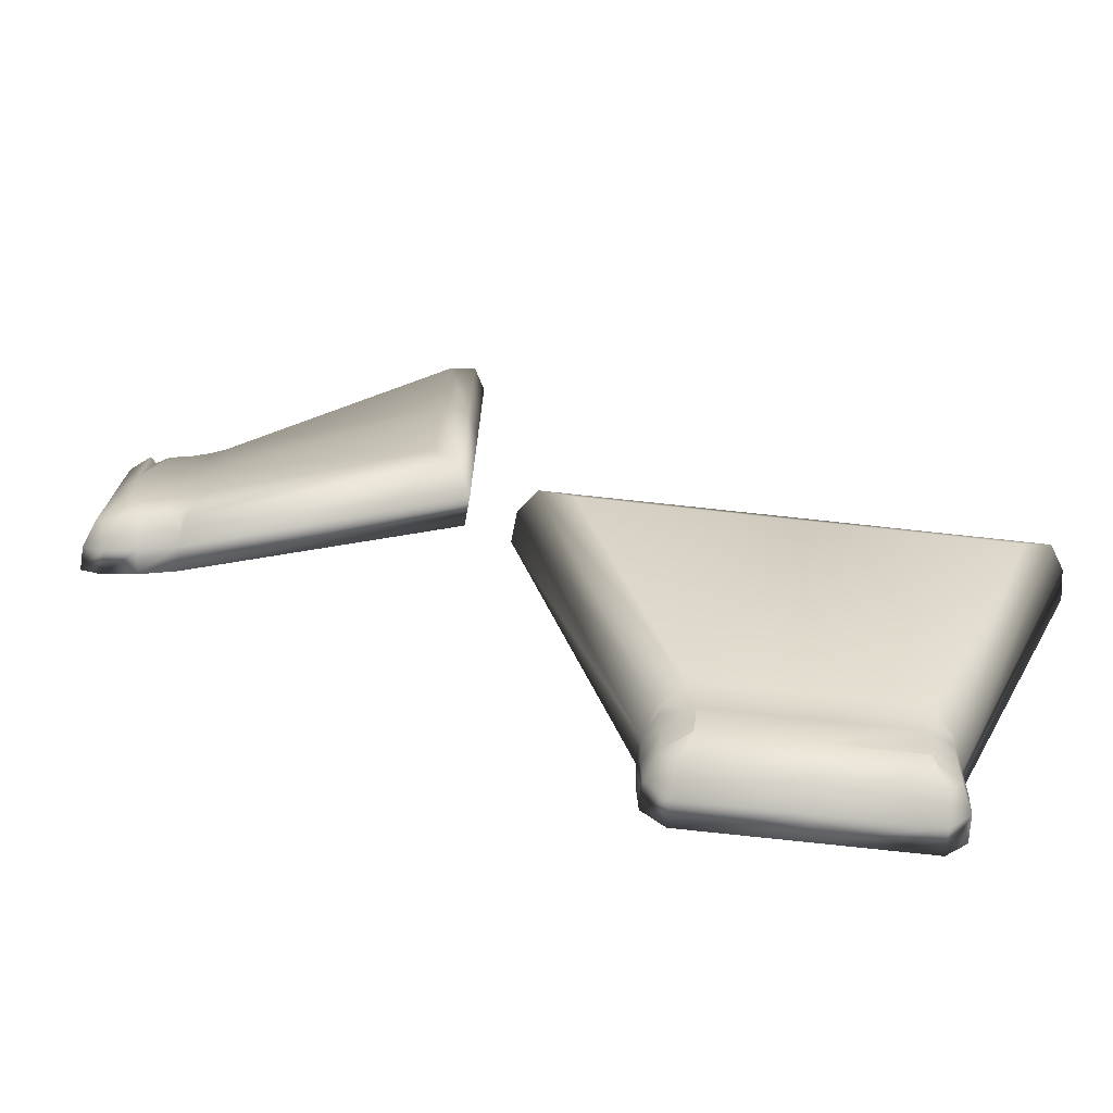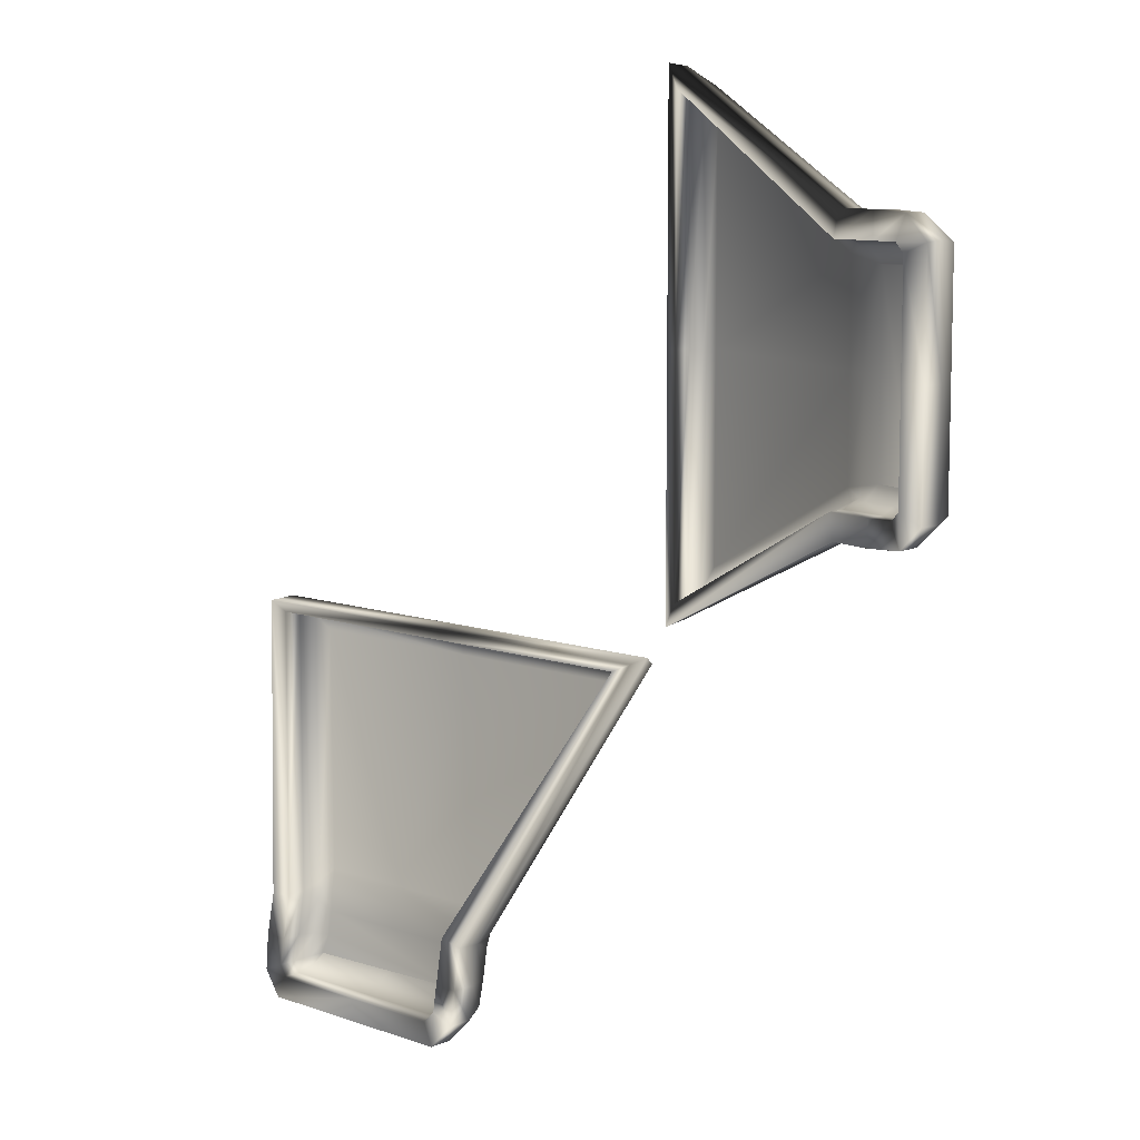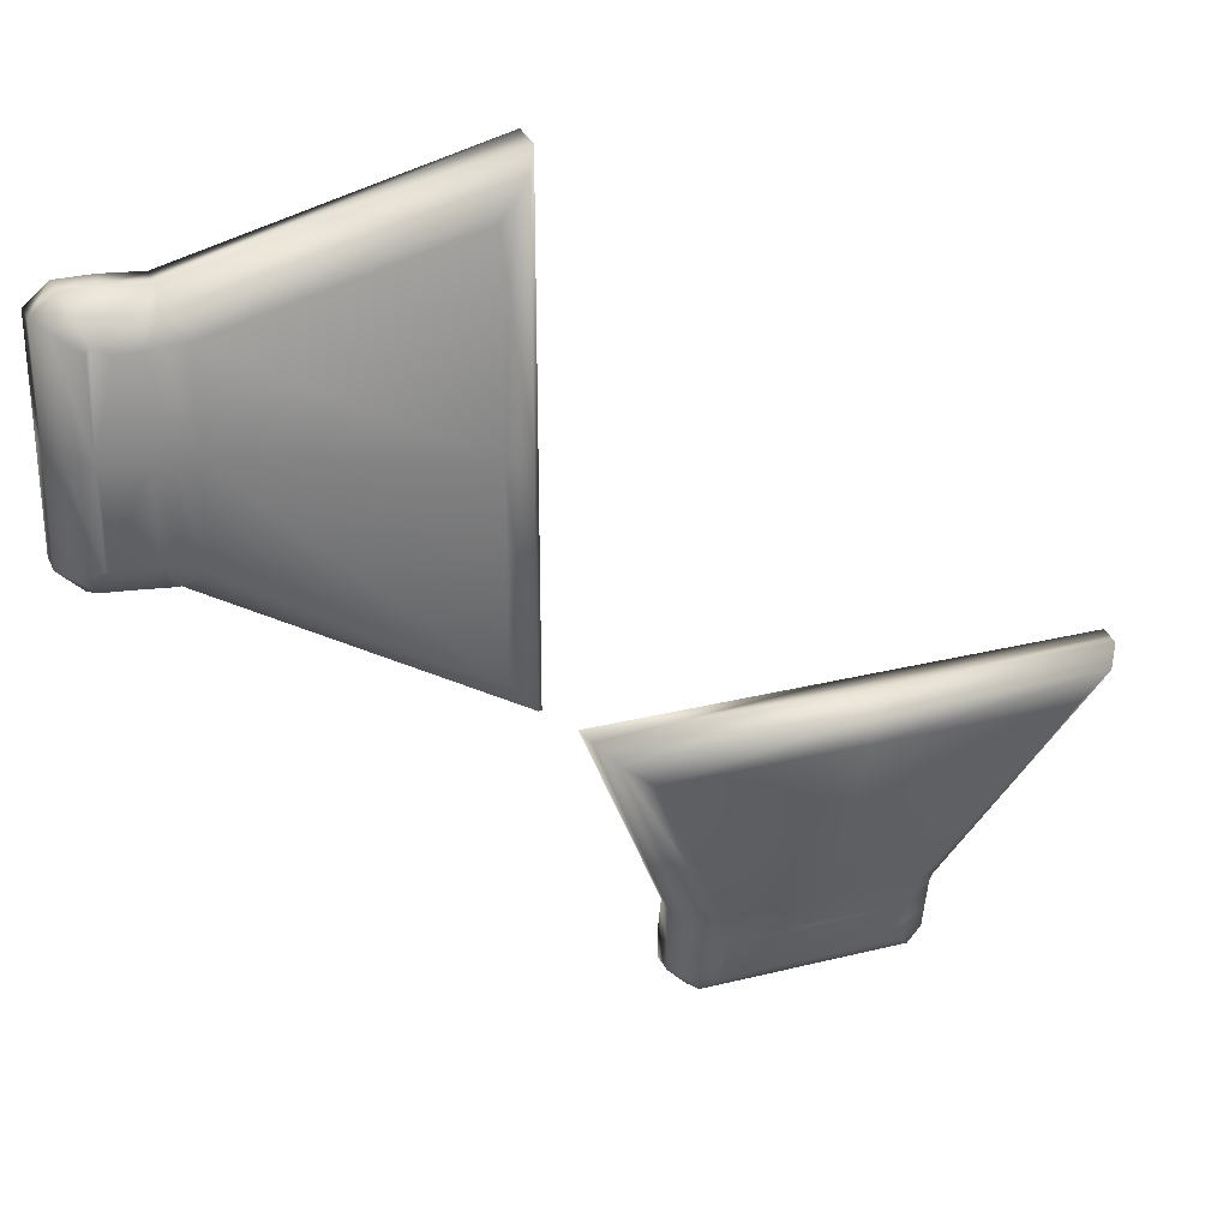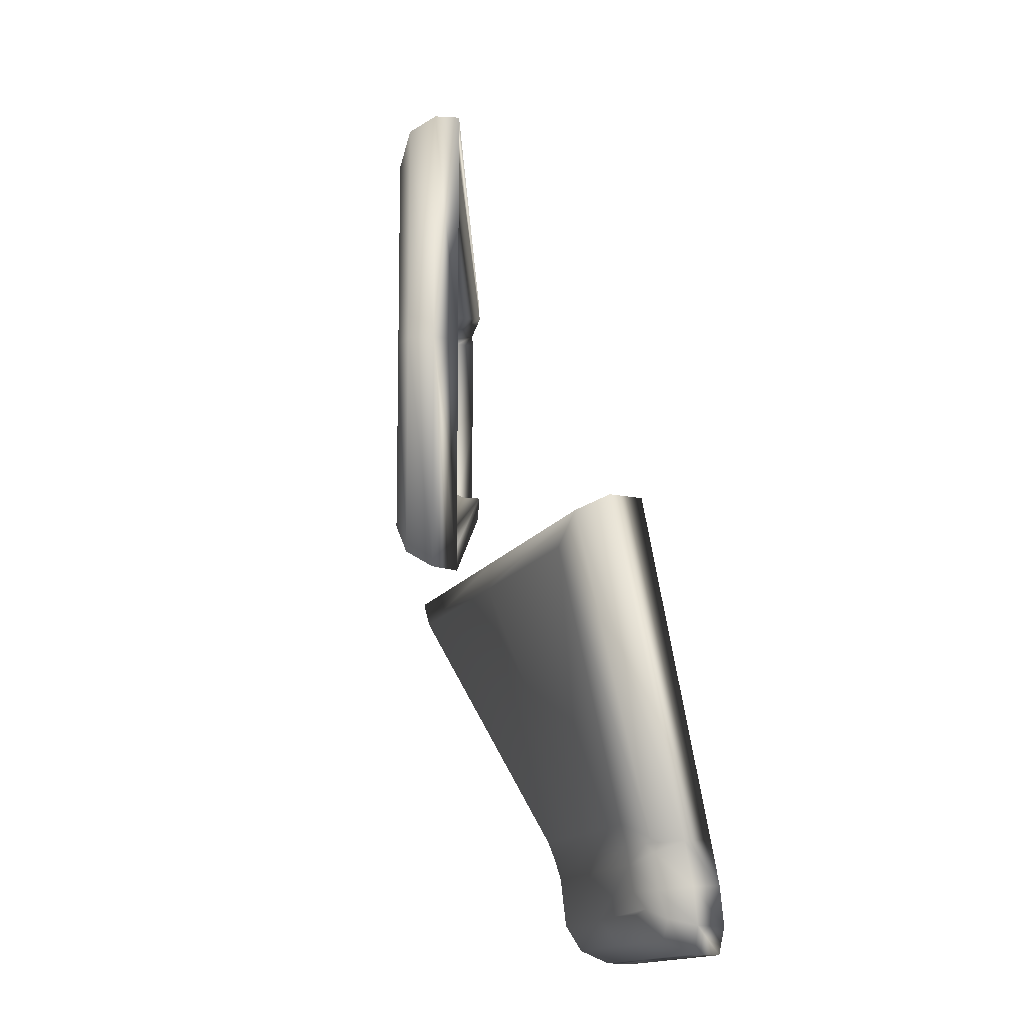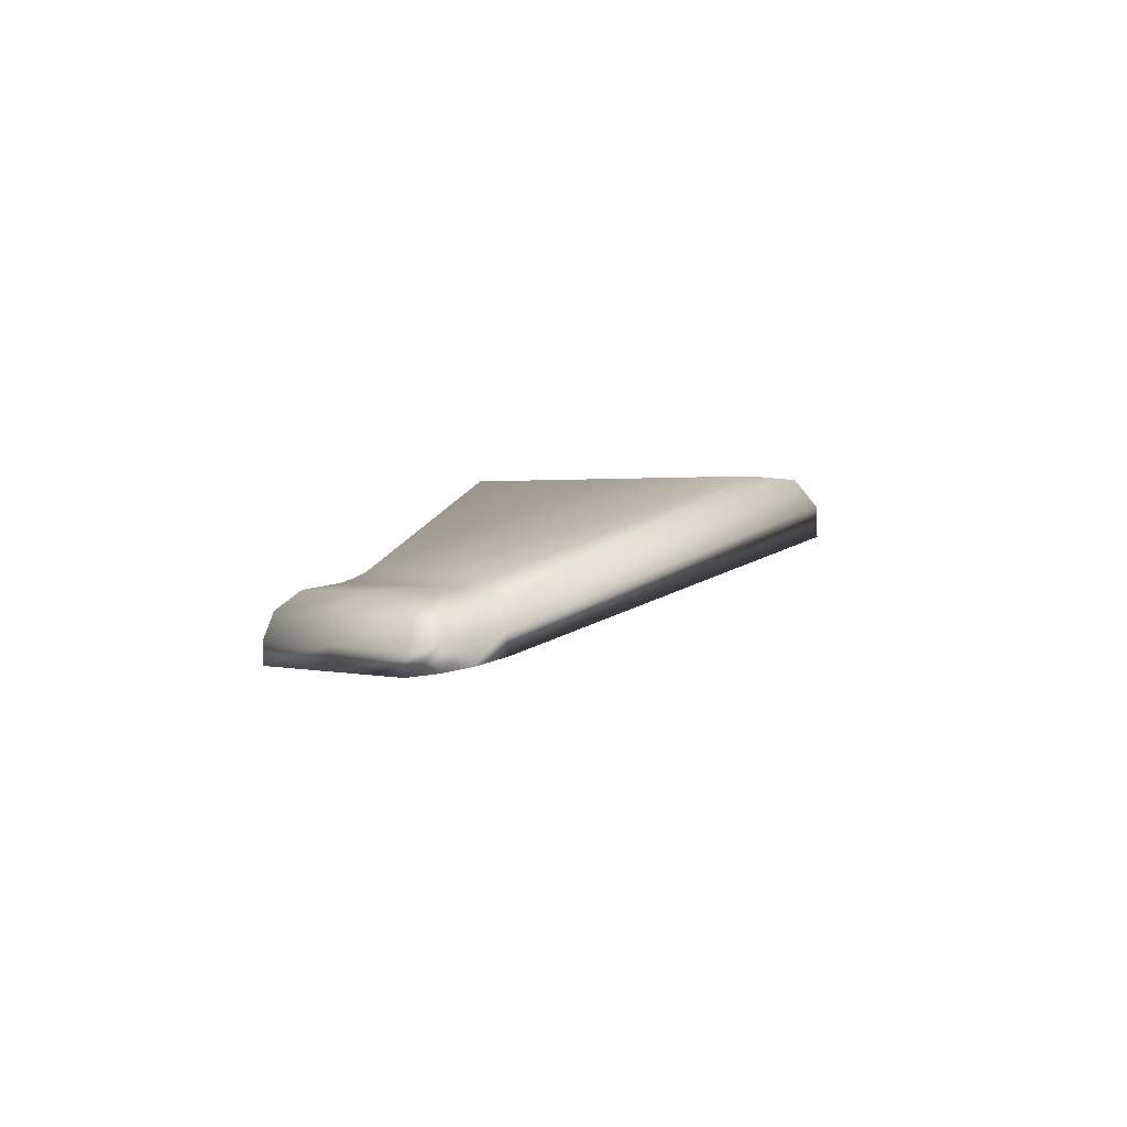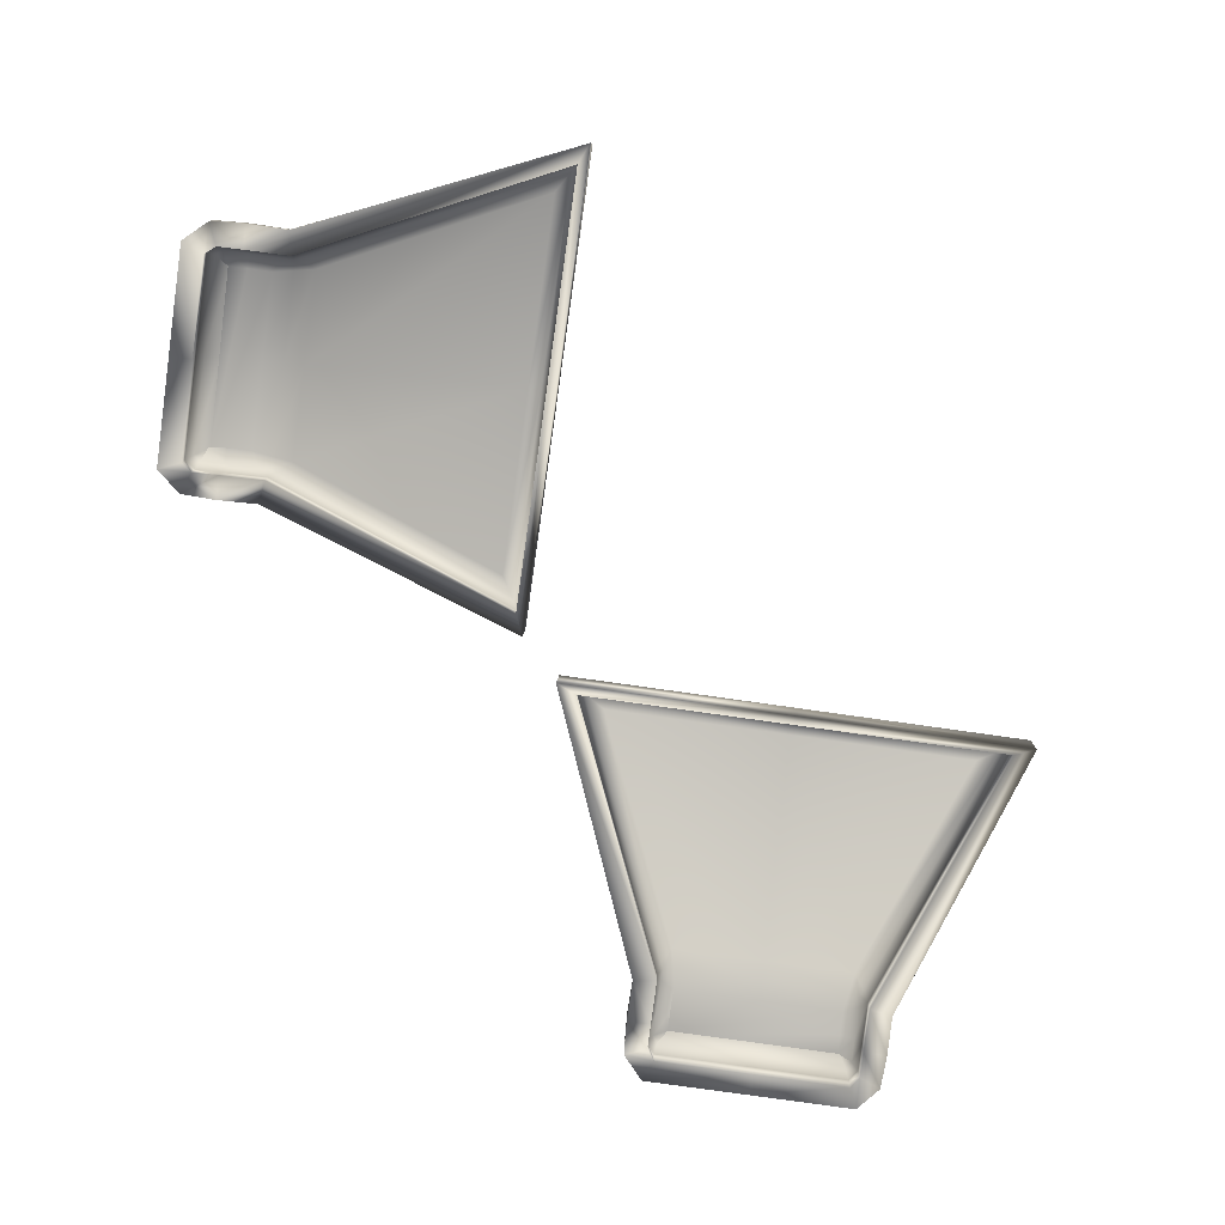
<metadata>
{"format":"obj","ext":"obj","renderer":"f3d","projection":"perspective","resolution":1024,"background":"white","views":[{"elev":-75.1,"azim":173.8,"up":"+Z"},{"elev":9.3,"azim":43.3,"up":"+Z"},{"elev":29.4,"azim":159.8,"up":"+Z"},{"elev":-12.5,"azim":-107.7,"up":"+Z"},{"elev":1.1,"azim":-130.9,"up":"+Y"},{"elev":-78.0,"azim":-98.1,"up":"+Y"}]}
</metadata>
<code>
o Right.001_HI_1x1_Cube.009
v 0.4787 0.2133 -0.07506
v 0.471 0.2162 -0.08137
v 0.4787 0.2133 0
v 0.4787 0.2278 -0.07506
v 0.4954 0.2133 -0.08208
v 0.4779 0.2162 -0.09817
v 0.4954 0.2133 0
v 0.495 0.2307 -0.08258
v 0.4867 0.2517 -0.08055
v 0.4775 0.2343 -0.09793
v 0.495 0.2307 0
v 0.495 0.2307 0.08258
v 0.4867 0.2517 0
v 0.4867 0.2517 0.08055
v 0.4698 0.2662 0
v 0.4698 0.2662 0.07052
v 0.4698 0.2662 -0.07052
v 0.4379 0.2704 0
v 0.4379 0.2704 -0.0693
v 0.4379 0.2704 0.0693
v 0.4247 0.2733 0
v 0.4247 0.2733 -0.07253
v 0.4247 0.2733 0.07253
v 0.4118 0.2778 0
v 0.4118 0.2778 0.0742
v 0.4118 0.2778 -0.0742
v 0.2461 0.3456 0
v 0.2461 0.3456 -0.1495
v 0.2461 0.3456 0.1495
v 0.2271 0.3426 0
v 0.2271 0.3426 0.1733
v 0.2271 0.3426 -0.1733
v 0.2183 0.3239 0
v 0.2183 0.3239 0.1856
v 0.2183 0.3239 -0.1856
v 0.2199 0.3036 0
v 0.2199 0.3036 -0.1875
v 0.2199 0.3036 0.1875
v 0.2271 0.3036 0
v 0.2271 0.3036 -0.1708
v 0.2271 0.3036 0.1708
v 0.2271 0.318 0
v 0.2271 0.318 0.1708
v 0.2271 0.318 -0.1708
v 0.2314 0.3276 0
v 0.2314 0.3276 0.1639
v 0.2314 0.3276 -0.1639
v 0.2416 0.3281 0
v 0.2416 0.3281 -0.1471
v 0.2416 0.3281 0.1471
v 0.4045 0.2614 0
v 0.4045 0.2614 0.07112
v 0.4045 0.2614 -0.07112
v 0.4192 0.2565 0
v 0.4192 0.2565 -0.06846
v 0.4192 0.2565 0.06846
v 0.4343 0.2529 0
v 0.4343 0.2529 -0.06579
v 0.4343 0.2529 0.06579
v 0.452 0.2499 0.06579
v 0.4272 0.2494 0.0768
v 0.419 0.2395 0.08137
v 0.4197 0.2533 0.07598
v 0.452 0.2452 0.07681
v 0.452 0.2339 0.08137
v 0.4692 0.2412 0.07694
v 0.471 0.2307 0.08137
v 0.4649 0.2439 0.06624
v 0.4744 0.2407 0.07281
v 0.4787 0.2278 0.07506
v 0.4641 0.2492 0.06737
v 0.4744 0.2407 0
v 0.4744 0.2407 -0.07281
v 0.4641 0.2492 0
v 0.4787 0.2278 0
v 0.4641 0.2492 -0.06737
v 0.4649 0.2439 -0.06624
v 0.4692 0.2412 -0.07694
v 0.452 0.2499 -0.06579
v 0.452 0.2452 -0.0768
v 0.452 0.2339 -0.08137
v 0.4272 0.2494 -0.0768
v 0.4197 0.2533 -0.07598
v 0.419 0.2395 -0.08137
v 0.419 0.225 -0.08137
v 0.414 0.2529 -0.07871
v 0.452 0.2194 -0.08137
v 0.4222 0.225 -0.09925
v 0.452 0.2194 -0.09954
v 0.4237 0.2427 -0.09861
v 0.4526 0.2374 -0.09919
v 0.4214 0.2638 -0.0912
v 0.4309 0.2611 -0.09024
v 0.455 0.2582 -0.08913
v 0.4251 0.2659 -0.08791
v 0.4552 0.2675 -0.06888
v 0.4732 0.2522 -0.0908
v 0.4662 0.2606 -0.07331
v 0.471 0.2307 -0.08137
v 0.4787 0.2133 0.07506
v 0.471 0.2162 0.08137
v 0.4954 0.2133 0.08208
v 0.4779 0.2162 0.09817
v 0.4775 0.2343 0.09793
v 0.452 0.2194 0.09954
v 0.4222 0.225 0.09925
v 0.4526 0.2374 0.09919
v 0.452 0.2194 0.08137
v 0.419 0.225 0.08137
v 0.4237 0.2427 0.09861
v 0.455 0.2582 0.08913
v 0.4552 0.2675 0.06888
v 0.4732 0.2522 0.0908
v 0.4309 0.2611 0.09024
v 0.4251 0.2659 0.08791
v 0.4214 0.2638 0.0912
v 0.4662 0.2606 0.07331
v 0.414 0.2529 0.07871
v 0.07506 0.2133 -0.4767
v -0.07506 0.2133 -0.4767
v 0.08137 0.2194 -0.45
v 0.08137 0.2162 -0.469
v 0.08137 0.225 -0.417
v -0.08137 0.225 -0.417
v -0.08137 0.2194 -0.45
v -0.08137 0.2162 -0.469
v 0.1708 0.3036 -0.2252
v -0.1708 0.3036 -0.2252
v -0.07112 0.2614 -0.4025
v -0.06579 0.2529 -0.4323
v -0.08137 0.2395 -0.417
v -0.06846 0.2565 -0.4172
v -0.07598 0.2533 -0.4177
v -0.0768 0.2494 -0.4252
v -0.07871 0.2529 -0.412
v 0.07112 0.2614 -0.4025
v 0.08137 0.2395 -0.417
v 0.06579 0.2529 -0.4323
v 0.07871 0.2529 -0.412
v 0.07598 0.2533 -0.4177
v 0.0768 0.2494 -0.4252
v 0.06846 0.2565 -0.4172
v 0.06737 0.2492 -0.4621
v 0.07506 0.2278 -0.4767
v 0.07281 0.2407 -0.4724
v -0.07506 0.2278 -0.4767
v -0.06737 0.2492 -0.4621
v -0.07281 0.2407 -0.4724
v 0.06579 0.2499 -0.45
v 0.08137 0.2339 -0.45
v 0.07681 0.2452 -0.45
v 0.08137 0.2307 -0.469
v 0.06624 0.2439 -0.4629
v 0.07694 0.2412 -0.4672
v -0.06579 0.2499 -0.45
v -0.08137 0.2339 -0.45
v -0.0768 0.2452 -0.45
v -0.08137 0.2307 -0.469
v -0.06624 0.2439 -0.4629
v -0.07694 0.2412 -0.4672
v 0.1471 0.3281 -0.2396
v 0.1708 0.318 -0.2252
v 0.1638 0.3276 -0.2294
v -0.1471 0.3281 -0.2396
v -0.1708 0.318 -0.2252
v -0.1638 0.3276 -0.2294
v 0.08208 0.2133 -0.4934
v -0.08208 0.2133 -0.4934
v 0.09954 0.2194 -0.45
v 0.09817 0.2162 -0.4759
v 0.09925 0.225 -0.4202
v -0.09925 0.225 -0.4202
v -0.09954 0.2194 -0.45
v -0.09817 0.2162 -0.4759
v 0.1875 0.3036 -0.2179
v -0.1875 0.3036 -0.2179
v -0.0912 0.2638 -0.4194
v -0.0742 0.2778 -0.4098
v -0.07253 0.2733 -0.4227
v -0.08791 0.2659 -0.4231
v -0.0693 0.2704 -0.4359
v -0.09024 0.2611 -0.4289
v -0.09861 0.2427 -0.4217
v 0.07253 0.2733 -0.4227
v 0.0742 0.2778 -0.4098
v 0.0912 0.2638 -0.4194
v 0.08791 0.2659 -0.4231
v 0.09861 0.2427 -0.4217
v 0.09024 0.2611 -0.4289
v 0.0693 0.2704 -0.4359
v 0.08055 0.2517 -0.4846
v 0.08258 0.2307 -0.493
v -0.08258 0.2307 -0.493
v -0.08055 0.2517 -0.4846
v 0.07052 0.2662 -0.4678
v -0.07052 0.2662 -0.4678
v 0.08913 0.2582 -0.453
v 0.09919 0.2374 -0.4506
v 0.09793 0.2343 -0.4755
v 0.0908 0.2522 -0.4712
v 0.06888 0.2675 -0.4532
v 0.07331 0.2606 -0.4642
v -0.06888 0.2675 -0.4532
v -0.08913 0.2582 -0.453
v -0.09919 0.2374 -0.4506
v -0.09793 0.2343 -0.4755
v -0.0908 0.2522 -0.4712
v -0.07331 0.2606 -0.4642
v 0.1733 0.3426 -0.2251
v 0.1855 0.3239 -0.2163
v 0.1495 0.3456 -0.2442
v -0.1855 0.3239 -0.2163
v -0.1733 0.3426 -0.2251
v -0.1495 0.3456 -0.2442
v 0 0.3036 -0.2252
v 0 0.2614 -0.4025
v 0 0.2565 -0.4172
v 0 0.2529 -0.4323
v 0 0.318 -0.2252
v 0 0.3276 -0.2294
v 0 0.3281 -0.2396
v 0 0.3036 -0.2179
v 0 0.2778 -0.4098
v 0 0.2733 -0.4227
v 0 0.2704 -0.4359
v 0 0.3239 -0.2163
v 0 0.3426 -0.2251
v 0 0.3456 -0.2442
v 0 0.2133 -0.4767
v 0 0.2278 -0.4767
v 0 0.2407 -0.4724
v 0 0.2492 -0.4621
v 0 0.2133 -0.4934
v 0 0.2307 -0.493
v 0 0.2517 -0.4846
v 0 0.2662 -0.4678
f 1 2 6 5
f 1 4 99 2
f 3 1 5 7
f 3 75 4 1
f 5 6 10 8
f 7 5 8 11
f 8 10 97 9
f 11 8 9 13
f 102 7 11 12
f 12 11 13 14
f 14 13 15 16
f 13 9 17 15
f 15 18 20 112 117 16
f 98 96 19 18 15 17
f 22 21 18 19
f 21 23 20 18
f 26 24 21 22
f 24 25 23 21
f 25 24 27 29
f 24 26 28 27
f 27 28 32 30
f 29 27 30 31
f 31 30 33 34
f 30 32 35 33
f 36 38 34 33
f 37 36 33 35
f 40 39 36 37
f 39 41 38 36
f 40 44 42 39
f 39 42 43 41
f 46 43 42 45
f 45 42 44 47
f 50 46 45 48
f 48 45 47 49
f 51 48 49 53
f 52 50 48 51
f 51 54 56 52
f 53 55 54 51
f 55 58 57 54
f 54 57 59 56
f 77 76 74 71 68 60 59 57 58 79
f 61 59 60 64
f 59 61 63 56
f 62 61 64 65
f 62 118 63 61
f 64 60 68 66
f 65 64 66 67
f 69 70 67 66
f 71 69 66 68
f 70 69 72 75
f 69 71 74 72
f 72 74 76 73
f 75 72 73 4
f 100 70 75 3
f 73 76 77 78
f 79 80 78 77
f 58 82 80 79
f 82 84 81 80
f 80 81 99 78
f 58 55 83 82
f 84 82 83 86
f 85 84 44 40
f 84 86 47 44
f 87 81 84 85
f 53 86 83 55
f 86 53 49 47
f 85 40 37 88
f 87 85 88 89
f 88 37 35 90
f 89 88 90 91
f 90 35 32 92
f 93 94 91 90
f 90 92 95 93
f 19 96 94 93
f 19 93 95 22
f 26 22 95 92
f 94 97 10 91
f 96 98 97 94
f 9 97 98 17
f 92 32 28 26
f 6 89 91 10
f 2 87 89 6
f 2 99 81 87
f 4 73 78 99
f 101 67 70 100
f 101 100 102 103
f 100 3 7 102
f 103 102 12 104
f 105 103 104 107
f 108 101 103 105
f 109 108 105 106
f 106 105 107 110
f 108 65 67 101
f 109 62 65 108
f 41 109 106 38
f 41 43 62 109
f 107 104 113 111
f 110 107 111 114
f 114 111 112 20
f 111 113 117 112
f 110 114 115 116
f 20 23 115 114
f 25 116 115 23
f 116 31 34 110
f 25 29 31 116
f 14 113 104 12
f 16 117 113 14
f 38 106 110 34
f 52 56 63 118
f 118 62 43 46
f 52 118 46 50
f 125 156 131 124
f 124 131 165 128
f 123 137 150 121
f 122 152 144 119
f 229 230 146 120
f 126 158 156 125
f 121 150 152 122
f 120 146 158 126
f 143 153 149 138 218 130 155 159 147 232
f 127 162 137 123
f 215 219 162 127
f 129 135 133 132
f 130 132 133 134
f 131 134 133 135
f 136 142 140 139
f 137 139 140 141
f 138 141 140 142
f 216 217 142 136
f 217 218 138 142
f 230 231 148 146
f 231 232 147 148
f 150 151 154 152
f 151 149 153 154
f 143 145 154 153
f 145 144 152 154
f 137 141 151 150
f 141 138 149 151
f 130 134 157 155
f 134 131 156 157
f 146 148 160 158
f 148 147 159 160
f 155 157 160 159
f 157 156 158 160
f 162 163 139 137
f 163 161 136 139
f 131 135 166 165
f 135 129 164 166
f 219 220 163 162
f 220 221 161 163
f 216 221 164 129
f 173 172 183 205
f 172 176 212 183
f 171 169 198 188
f 170 167 192 199
f 233 168 193 234
f 174 173 205 206
f 169 170 199 198
f 168 174 206 193
f 236 196 208 203 181 225
f 175 171 188 210
f 222 175 210 226
f 178 179 180 177
f 181 182 180 179
f 183 177 180 182
f 185 186 187 184
f 188 189 187 186
f 190 184 187 189
f 223 185 184 224
f 224 184 190 225
f 234 193 194 235
f 235 194 196 236
f 198 199 200 197
f 197 200 202 201
f 195 202 200 191
f 191 200 199 192
f 188 198 197 189
f 189 197 201 190
f 181 203 204 182
f 182 204 205 183
f 193 206 207 194
f 194 207 208 196
f 203 208 207 204
f 204 207 206 205
f 210 188 186 209
f 209 186 185 211
f 183 212 213 177
f 177 213 214 178
f 226 210 209 227
f 227 209 211 228
f 223 178 214 228
f 122 119 167 170
f 123 121 169 171
f 125 124 172 173
f 120 126 174 168
f 126 125 173 174
f 127 123 171 175
f 229 120 168 233
f 124 128 176 172
f 121 122 170 169
f 215 127 175 222
f 128 215 222 176
f 185 223 228 211
f 213 227 228 214
f 212 226 227 213
f 179 224 225 181
f 178 223 224 179
f 176 222 226 212
f 136 161 221 216
f 166 164 221 220
f 165 166 220 219
f 132 130 218 217
f 129 132 217 216
f 128 165 219 215
f 119 229 233 167
f 191 235 236 195
f 192 234 235 191
f 167 233 234 192
f 145 143 232 231
f 144 145 231 230
f 119 144 230 229
f 195 236 225 190 201 202

</code>
